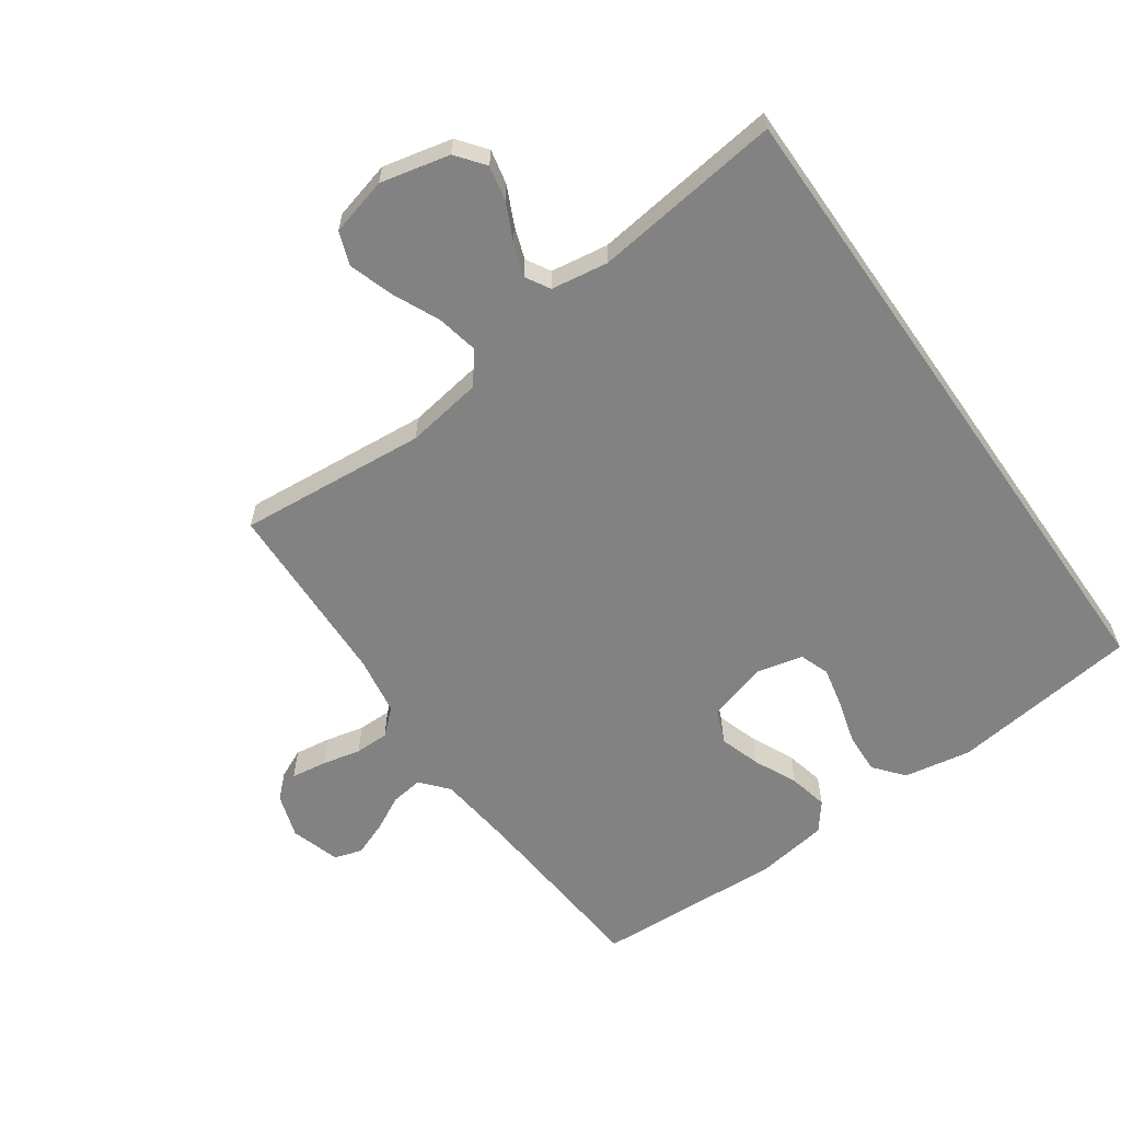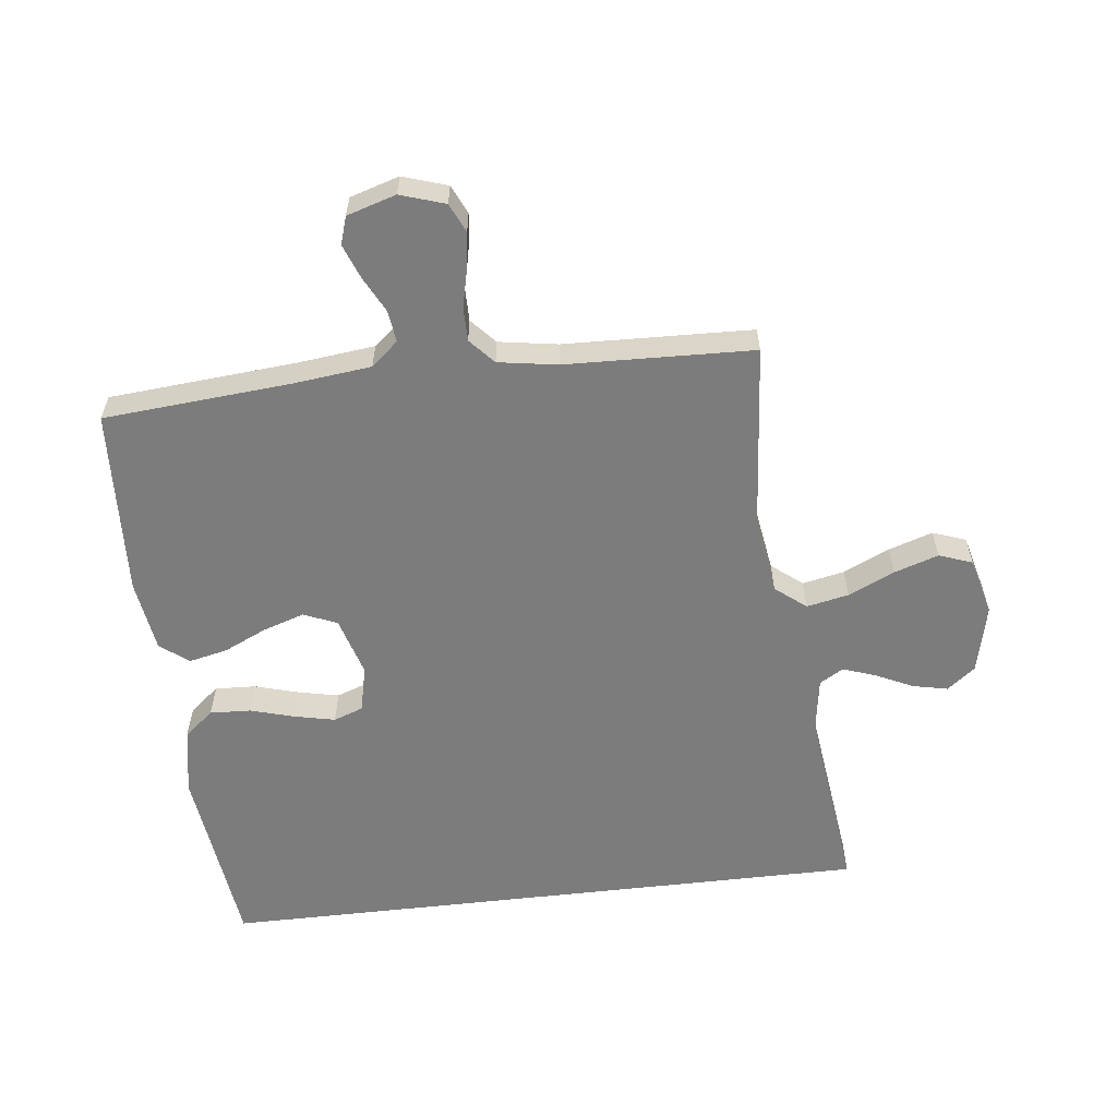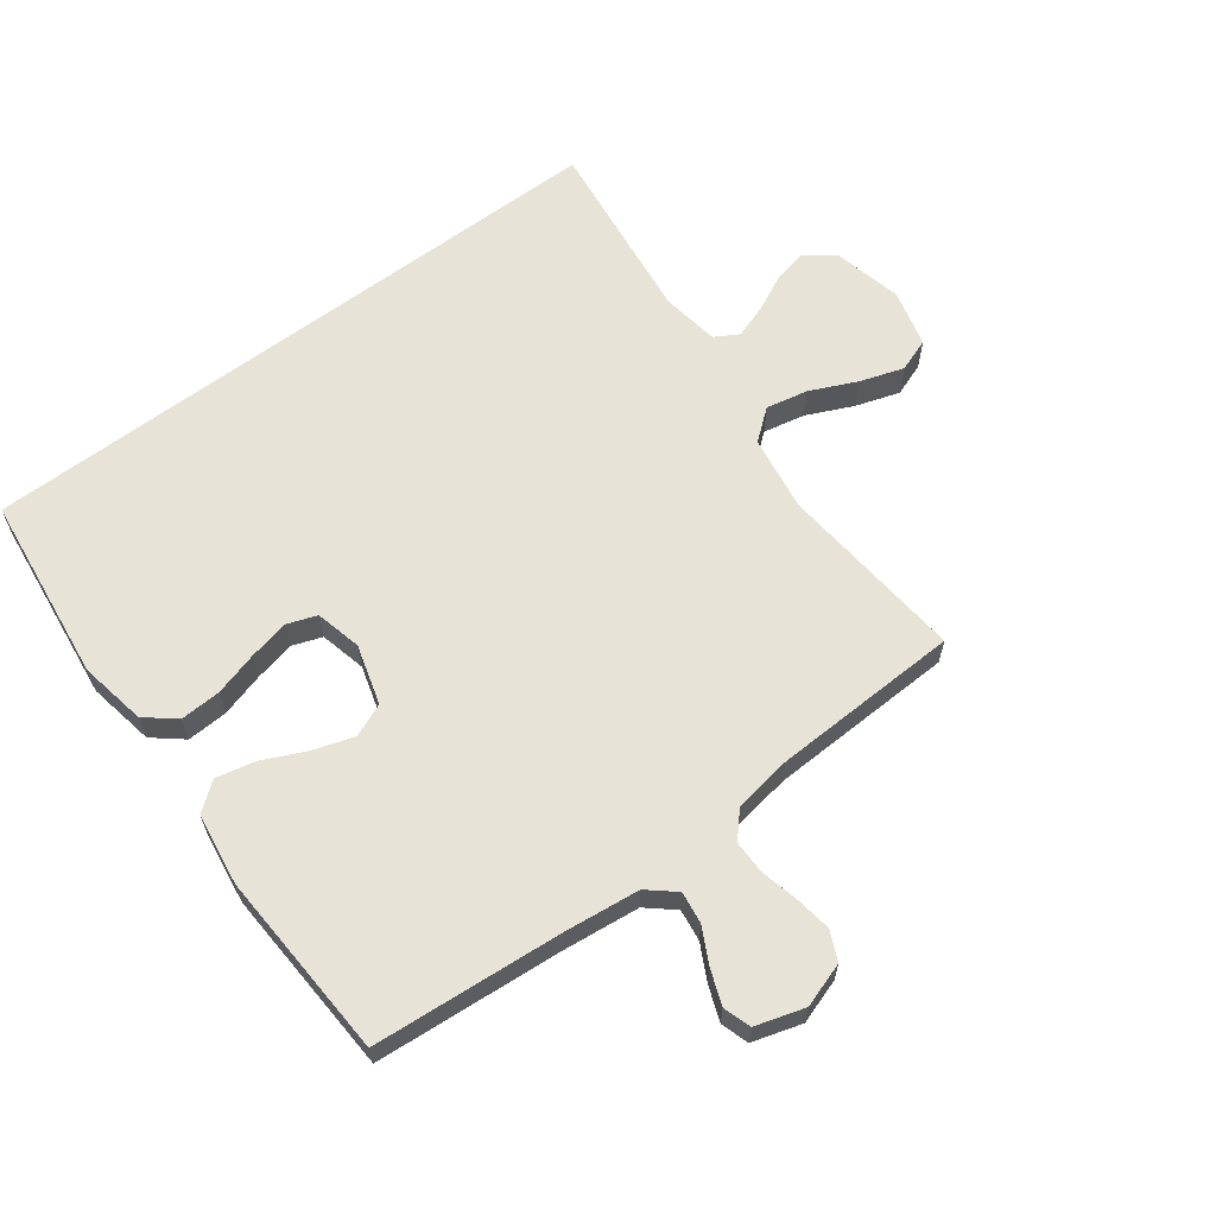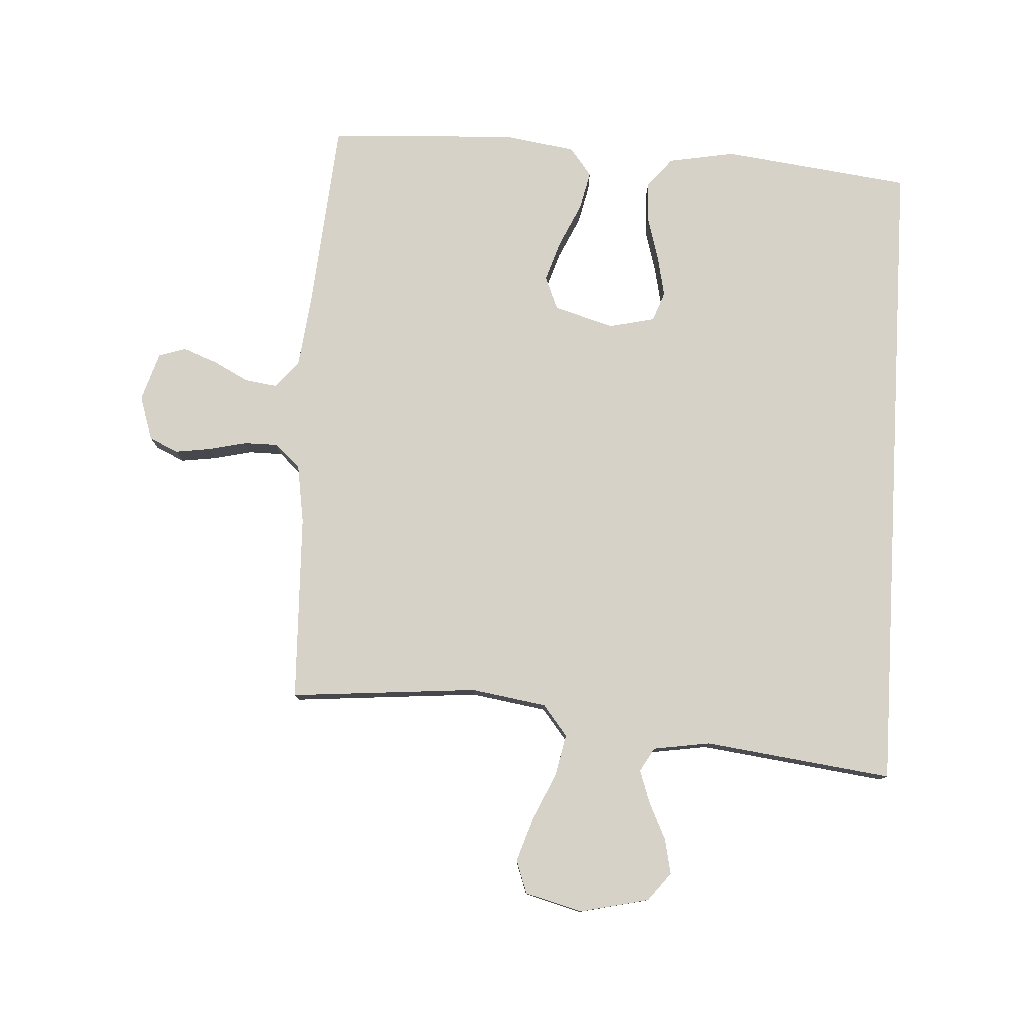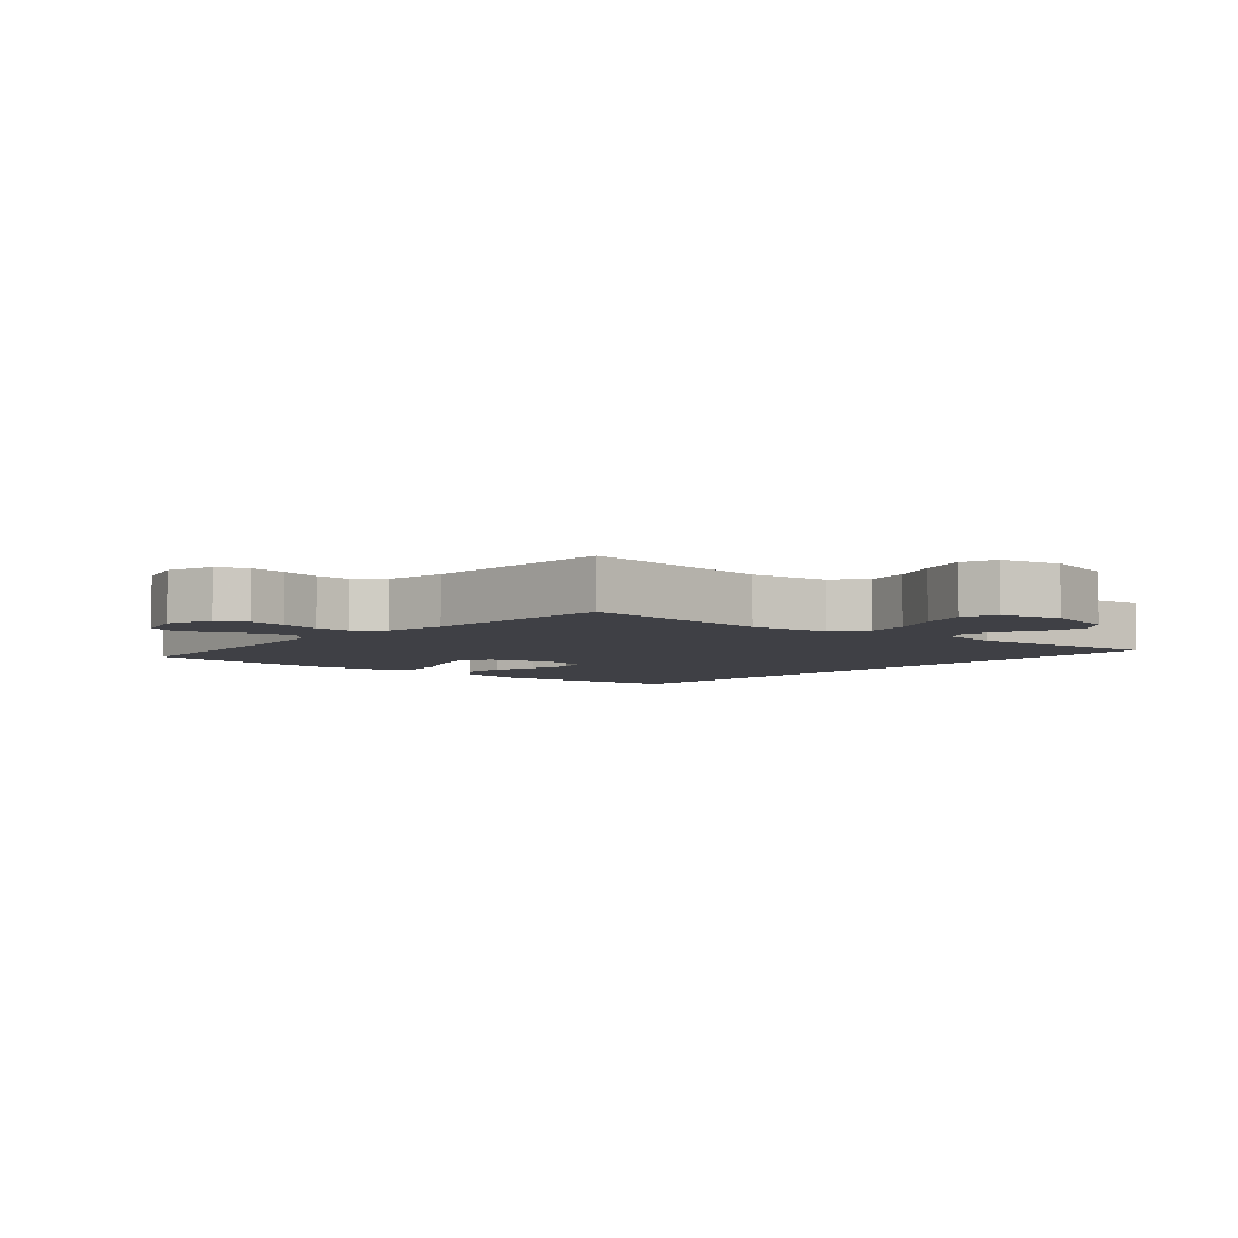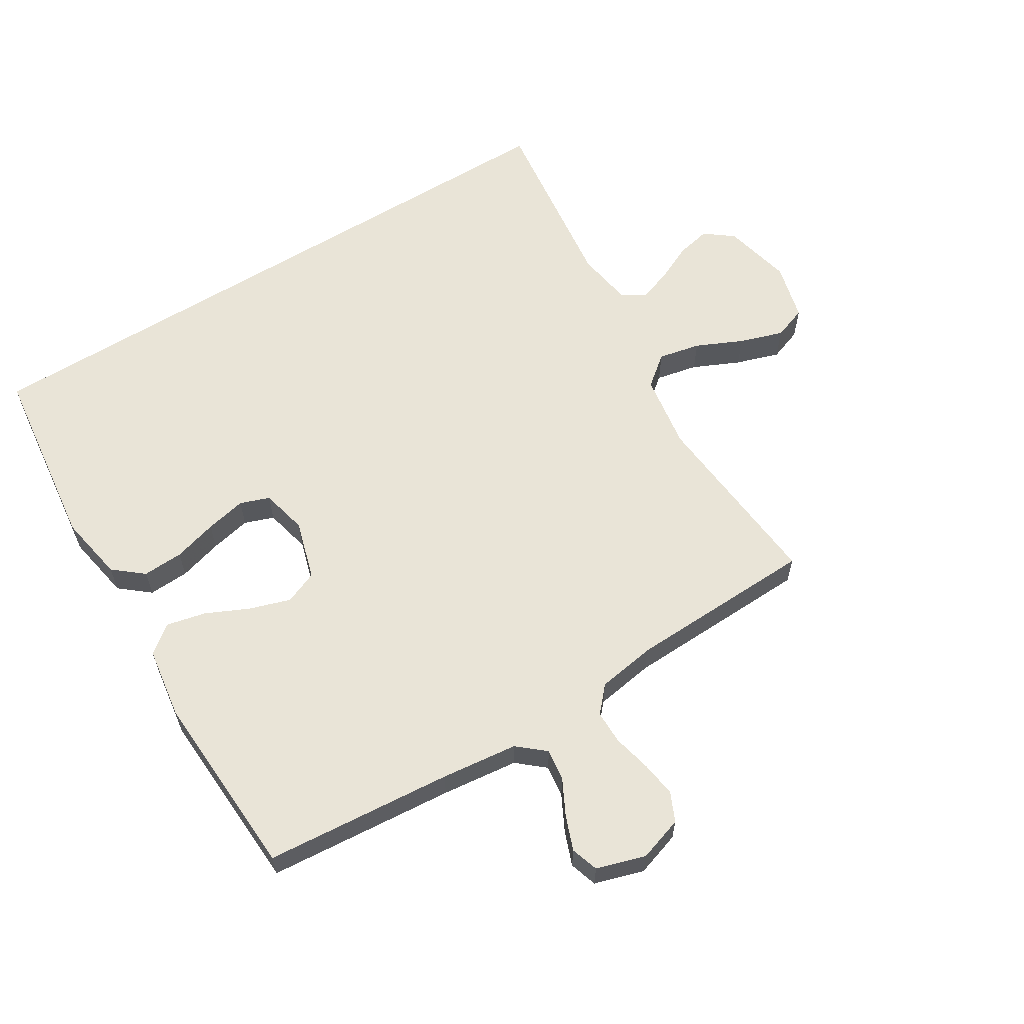
<metadata>
{"format":"obj","ext":"obj","renderer":"f3d","projection":"perspective","resolution":1024,"background":"white","views":[{"elev":-60.9,"azim":35.0,"up":"+Y"},{"elev":-58.8,"azim":-83.4,"up":"+Y"},{"elev":62.7,"azim":-127.0,"up":"+Y"},{"elev":78.6,"azim":3.3,"up":"+Y"},{"elev":-5.2,"azim":-42.1,"up":"+Y"},{"elev":60.8,"azim":-121.8,"up":"+Y"}]}
</metadata>
<code>
v -0.5 0.07 0.5
v -0.2 0.07 0.474
v -0.079 0.07 0.493
v -0.04 0.07 0.542
v -0.054 0.07 0.609
v -0.088 0.07 0.683
v -0.111 0.07 0.753
v -0.092 0.07 0.806
v 0 0.07 0.83
v 0.11 0.07 0.805
v 0.145 0.07 0.76
v 0.133 0.07 0.704
v 0.105 0.07 0.645
v 0.087 0.07 0.593
v 0.109 0.07 0.555
v 0.2 0.07 0.541
v 0.5 0.07 0.579
v 0.5 0.07 -0.469
v 0.2 0.07 -0.506
v 0.093 0.07 -0.487
v 0.054 0.07 -0.44
v 0.057 0.07 -0.375
v 0.077 0.07 -0.305
v 0.091 0.07 -0.24
v 0.074 0.07 -0.193
v 0 0.07 -0.176
v -0.095 0.07 -0.204
v -0.117 0.07 -0.257
v -0.096 0.07 -0.322
v -0.064 0.07 -0.391
v -0.05 0.07 -0.453
v -0.085 0.07 -0.498
v -0.2 0.07 -0.515
v -0.5 0.07 -0.5
v -0.525 0.07 -0.2
v -0.539 0.07 -0.078
v -0.576 0.07 -0.035
v -0.627 0.07 -0.042
v -0.683 0.07 -0.071
v -0.738 0.07 -0.092
v -0.782 0.07 -0.078
v -0.806 0.07 0
v -0.783 0.07 0.071
v -0.737 0.07 0.092
v -0.68 0.07 0.084
v -0.619 0.07 0.07
v -0.565 0.07 0.07
v -0.525 0.07 0.106
v -0.51 0.07 0.2
v -0.5 0 0.5
v -0.2 0 0.474
v -0.079 0 0.493
v -0.04 0 0.542
v -0.054 0 0.609
v -0.088 0 0.683
v -0.111 0 0.753
v -0.092 0 0.806
v 0 0 0.83
v 0.11 0 0.805
v 0.145 0 0.76
v 0.133 0 0.704
v 0.105 0 0.645
v 0.087 0 0.593
v 0.109 0 0.555
v 0.2 0 0.541
v 0.5 0 0.579
v 0.5 0 -0.469
v 0.2 0 -0.506
v 0.093 0 -0.487
v 0.054 0 -0.44
v 0.057 0 -0.375
v 0.077 0 -0.305
v 0.091 0 -0.24
v 0.074 0 -0.193
v 0 0 -0.176
v -0.095 0 -0.204
v -0.117 0 -0.257
v -0.096 0 -0.322
v -0.064 0 -0.391
v -0.05 0 -0.453
v -0.085 0 -0.498
v -0.2 0 -0.515
v -0.5 0 -0.5
v -0.525 0 -0.2
v -0.539 0 -0.078
v -0.576 0 -0.035
v -0.627 0 -0.042
v -0.683 0 -0.071
v -0.738 0 -0.092
v -0.782 0 -0.078
v -0.806 0 0
v -0.783 0 0.071
v -0.737 0 0.092
v -0.68 0 0.084
v -0.619 0 0.07
v -0.565 0 0.07
v -0.525 0 0.106
v -0.51 0 0.2
f 43 44 45 46
f 41 42 43 46
f 41 46 47
f 38 39 40 41
f 38 41 47
f 37 38 47 48
f 32 33 34 35
f 32 35 36
f 29 30 31 32
f 28 29 32 36
f 27 28 36 37
f 20 21 22 23
f 20 23 24
f 19 20 24
f 16 17 18 19
f 15 16 19 24
f 14 15 24 25
f 10 11 12 13
f 10 13 14
f 9 10 14
f 5 6 7 8
f 4 5 8 9
f 49 1 2
f 48 49 2 3
f 26 27 37 48
f 25 26 48 3
f 4 9 14 25
f 3 4 25
f 95 94 93 92
f 95 92 91 90
f 96 95 90
f 90 89 88 87
f 96 90 87
f 97 96 87 86
f 84 83 82 81
f 85 84 81
f 81 80 79 78
f 85 81 78 77
f 86 85 77 76
f 72 71 70 69
f 73 72 69
f 73 69 68
f 68 67 66 65
f 73 68 65 64
f 74 73 64 63
f 62 61 60 59
f 63 62 59
f 63 59 58
f 57 56 55 54
f 58 57 54 53
f 51 50 98
f 52 51 98 97
f 97 86 76 75
f 52 97 75 74
f 74 63 58 53
f 74 53 52
f 1 50 51 2
f 2 51 52 3
f 3 52 53 4
f 4 53 54 5
f 5 54 55 6
f 6 55 56 7
f 7 56 57 8
f 8 57 58 9
f 9 58 59 10
f 10 59 60 11
f 11 60 61 12
f 12 61 62 13
f 13 62 63 14
f 14 63 64 15
f 15 64 65 16
f 16 65 66 17
f 17 66 67 18
f 18 67 68 19
f 19 68 69 20
f 20 69 70 21
f 21 70 71 22
f 22 71 72 23
f 23 72 73 24
f 24 73 74 25
f 25 74 75 26
f 26 75 76 27
f 27 76 77 28
f 28 77 78 29
f 29 78 79 30
f 30 79 80 31
f 31 80 81 32
f 32 81 82 33
f 33 82 83 34
f 34 83 84 35
f 35 84 85 36
f 36 85 86 37
f 37 86 87 38
f 38 87 88 39
f 39 88 89 40
f 40 89 90 41
f 41 90 91 42
f 42 91 92 43
f 43 92 93 44
f 44 93 94 45
f 45 94 95 46
f 46 95 96 47
f 47 96 97 48
f 48 97 98 49
f 49 98 50 1

</code>
